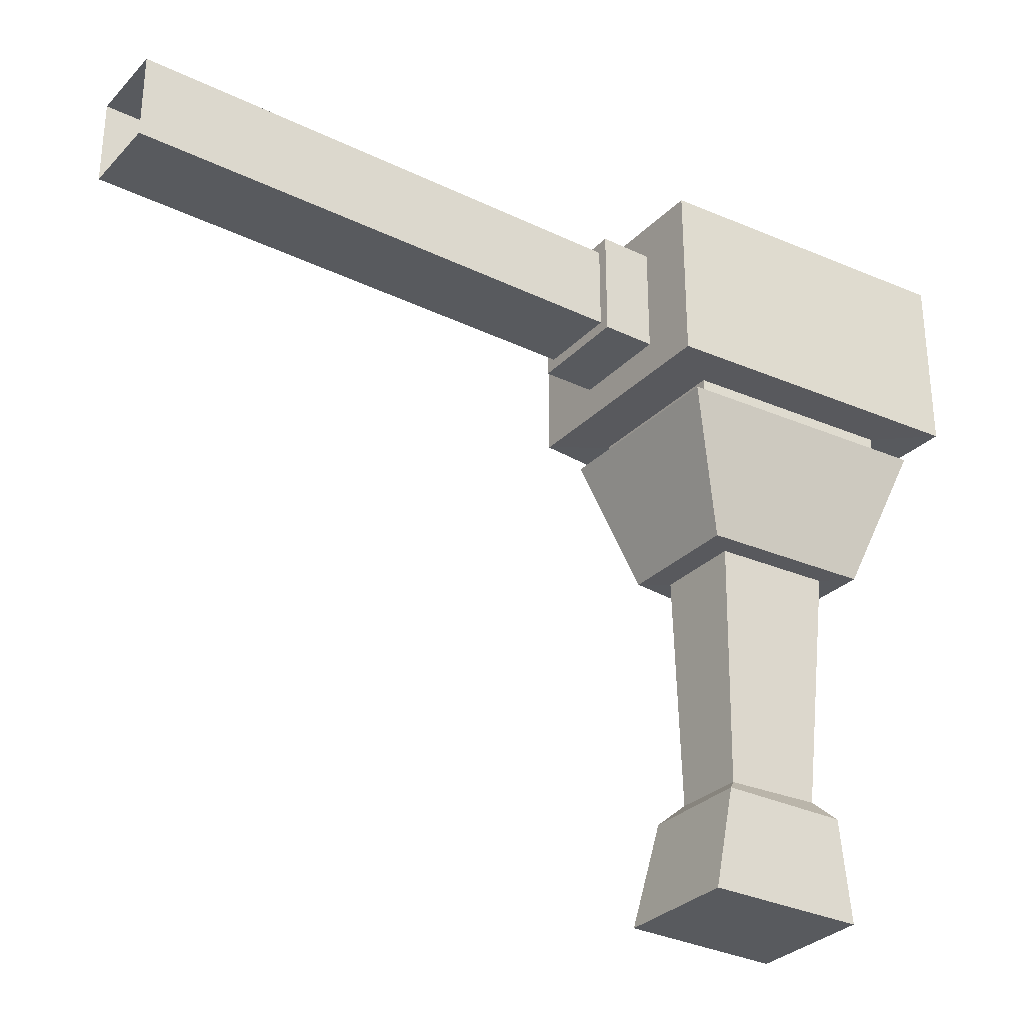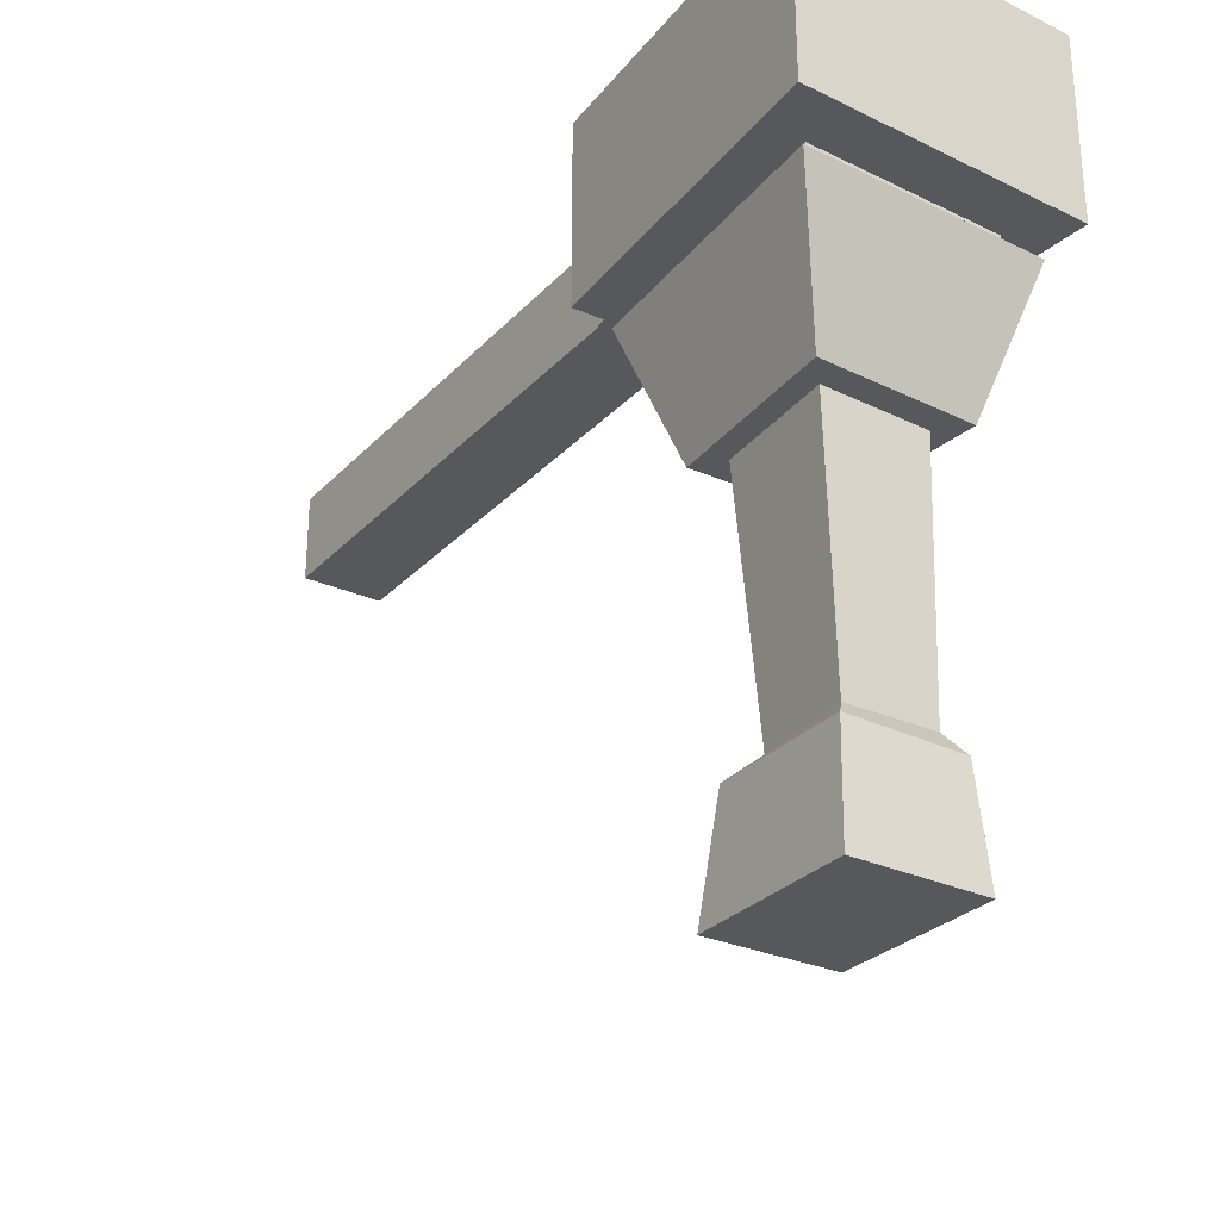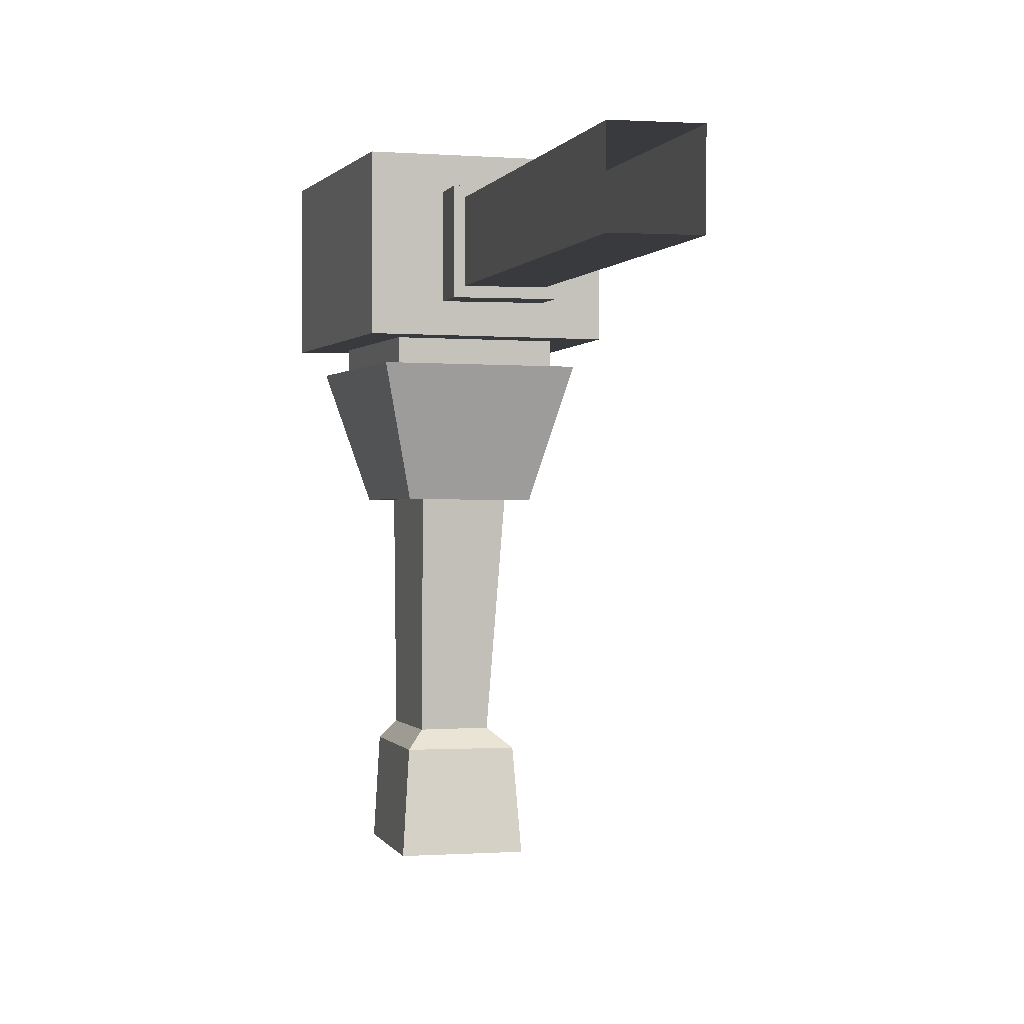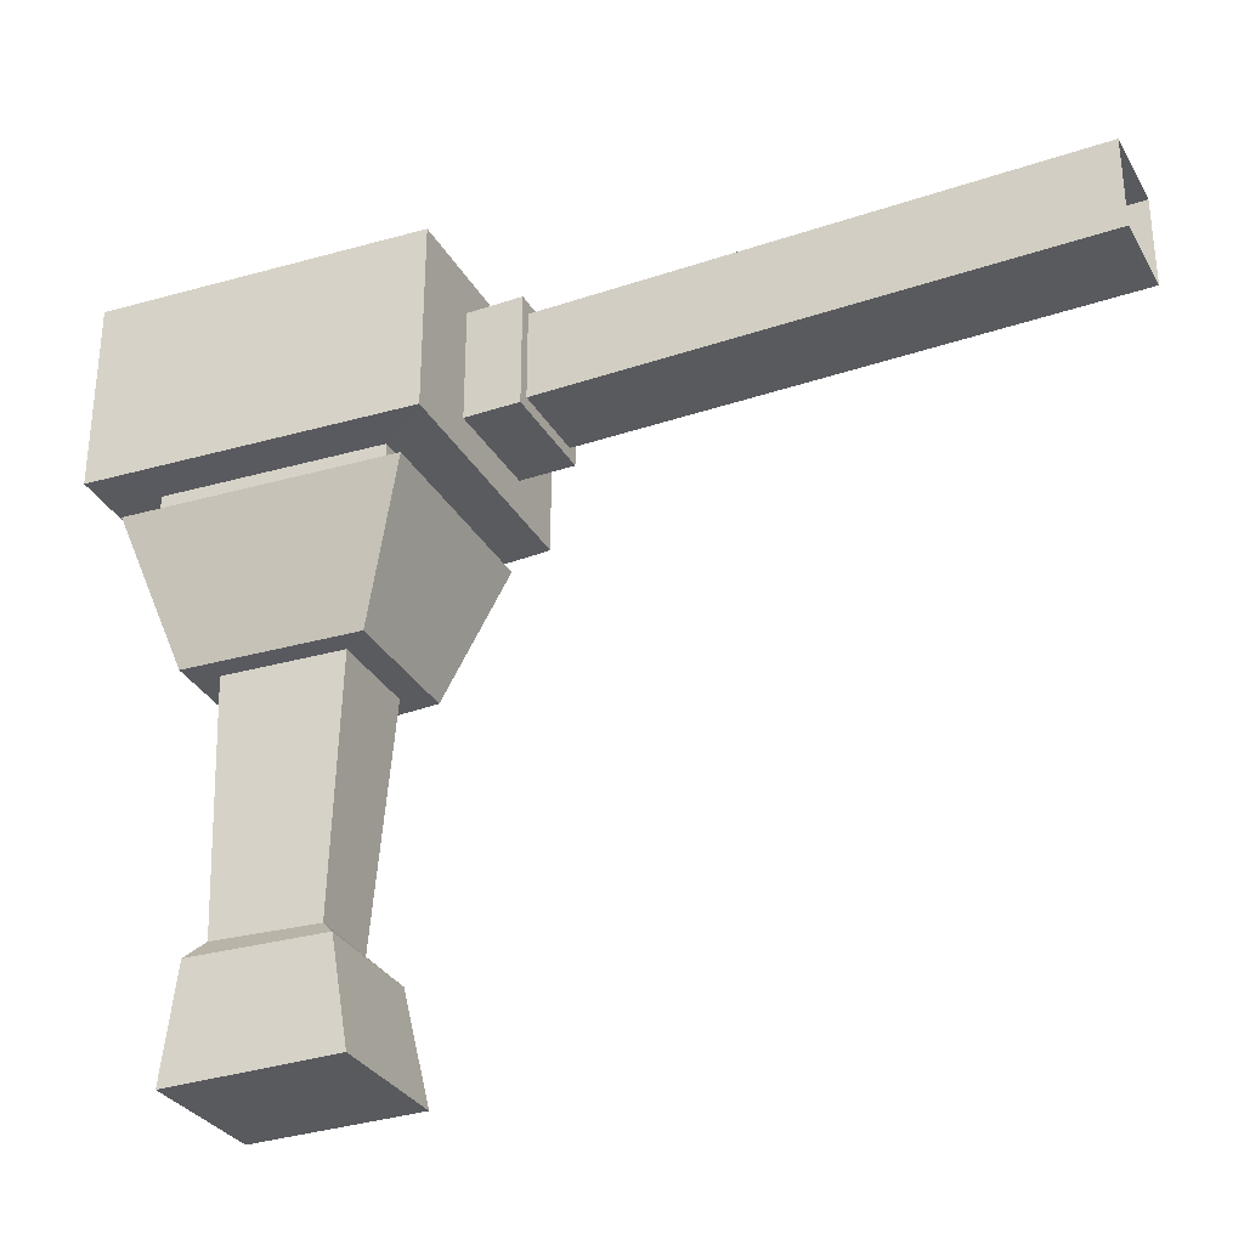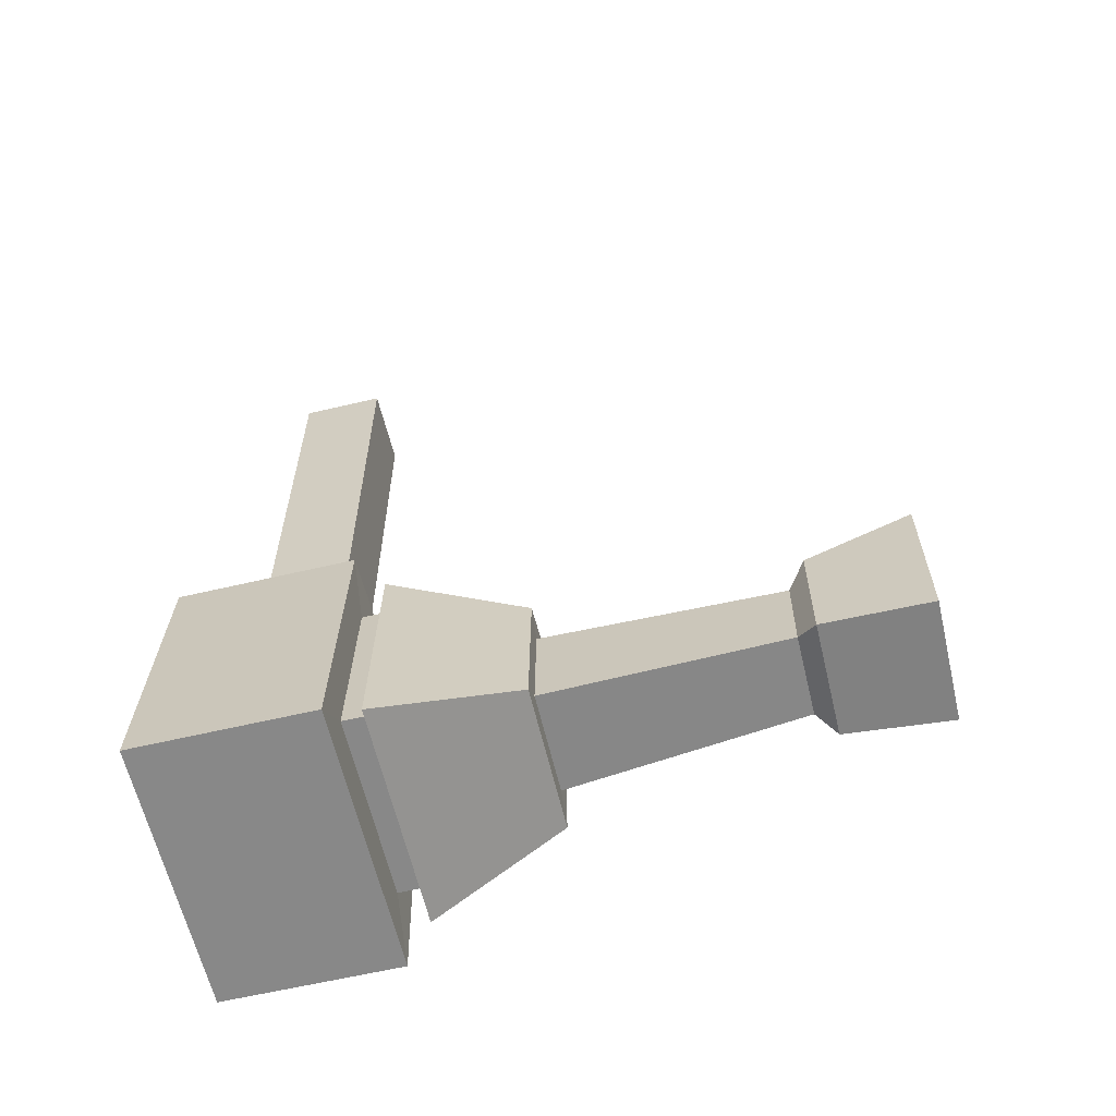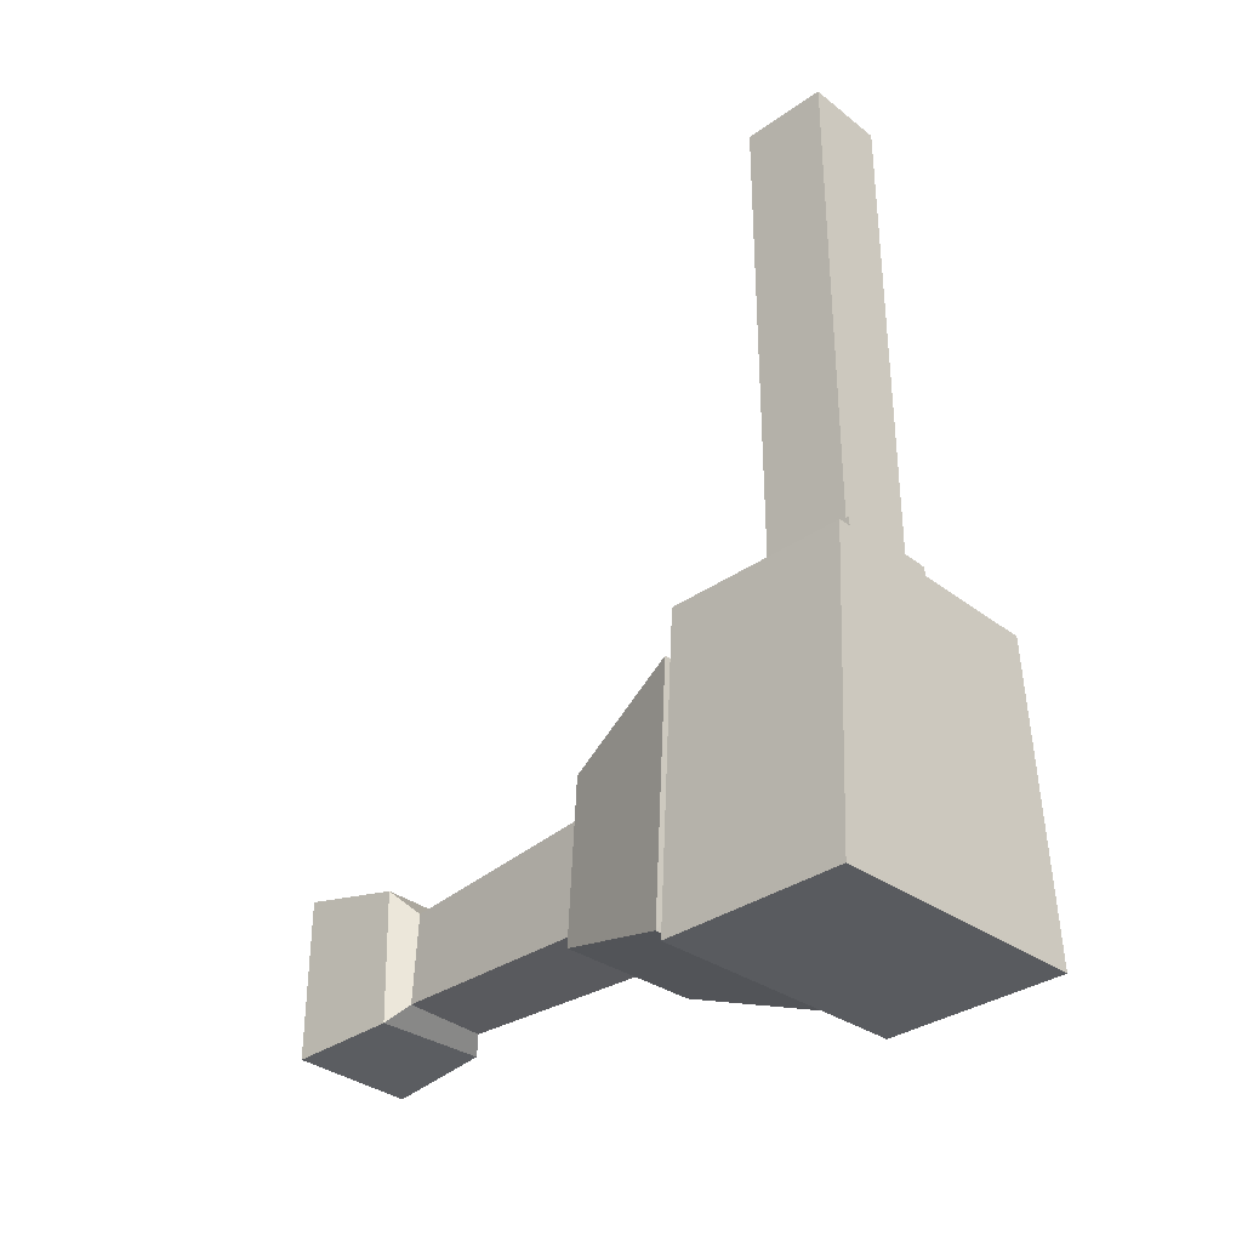
<metadata>
{"format":"obj","ext":"obj","renderer":"f3d","projection":"perspective","resolution":1024,"background":"white","views":[{"elev":-30.6,"azim":55.2,"up":"+Y"},{"elev":-28.8,"azim":146.2,"up":"+Y"},{"elev":0.8,"azim":-13.3,"up":"+Y"},{"elev":-31.6,"azim":-64.5,"up":"+Y"},{"elev":-60.8,"azim":-76.4,"up":"+Z"},{"elev":-34.1,"azim":133.5,"up":"+Z"}]}
</metadata>
<code>
g default
v 0.05525 0.1858 2.604
v 1.711 0.1858 2.604
v 0.03408 0.1718 0.4428
v 1.711 0.1858 0.4428
v 0.2022 1.595 2.278
v 1.661 1.587 2.278
v 1.634 1.6 0.5124
v 0.09701 1.596 0.5683
v 0.4299 1.841 2.022
v 1.362 1.843 1.98
v 1.432 1.846 0.7422
v 0.3113 1.844 0.7243
v 0.4299 5.044 2.111
v 1.587 5.028 2.111
v 1.675 5.028 0.5532
v 0.304 5.023 0.6045
v 0.1802 5.048 2.459
v 1.854 5.026 2.459
v 1.981 5.026 0.2056
v -0.001863 5.019 0.2798
v -0.2601 6.881 3.072
v 2.324 6.847 3.072
v 2.521 6.847 -0.4073
v -0.5412 6.836 -0.2927
v -0.02873 6.877 2.75
v 2.077 6.849 2.75
v 2.237 6.849 -0.08521
v -0.2578 6.84 0.008213
v -0.02873 7.235 2.75
v 2.077 7.207 2.75
v 2.237 7.207 -0.08521
v -0.2578 7.198 0.008213
v -0.512 7.244 3.422
v 2.593 7.202 3.422
v 2.829 7.203 -0.7578
v -0.8497 7.19 -0.6201
v -0.512 9.633 3.422
v 2.593 9.592 3.422
v 2.829 9.592 -0.7578
v -0.8497 9.579 -0.6201
v 0.4517 7.68 3.422
v 1.801 7.678 3.422
v 0.4517 9.13 3.422
v 1.801 9.128 3.422
v 0.4517 7.68 4.128
v 1.801 7.678 4.128
v 0.4517 9.13 4.128
v 1.801 9.128 4.128
v 0.592 7.831 4.128
v 1.661 7.829 4.128
v 0.592 8.979 4.128
v 1.661 8.977 4.128
v 0.592 7.831 10.96
v 1.661 7.829 10.96
v 0.592 8.979 10.96
v 1.661 8.977 10.96
g pPlane1
f 1 2 4 3
f 2 1 5 6
f 4 2 6 7
f 3 4 7 8
f 1 3 8 5
f 6 5 9 10
f 7 6 10 11
f 8 7 11 12
f 5 8 12 9
f 10 9 13 14
f 11 10 14 15
f 12 11 15 16
f 9 12 16 13
f 14 13 17 18
f 15 14 18 19
f 16 15 19 20
f 13 16 20 17
f 18 17 21 22
f 19 18 22 23
f 20 19 23 24
f 17 20 24 21
f 22 21 25 26
f 23 22 26 27
f 24 23 27 28
f 21 24 28 25
f 26 25 29 30
f 27 26 30 31
f 28 27 31 32
f 25 28 32 29
f 30 29 33 34
f 31 30 34 35
f 32 31 35 36
f 29 32 36 33
f 42 41 43 44
f 35 34 38 39
f 36 35 39 40
f 33 36 40 37
f 34 33 41 42
f 33 37 43 41
f 37 38 44 43
f 38 34 42 44
f 41 42 46 45
f 41 43 47 45
f 43 44 48 47
f 42 44 48 46
f 45 46 50 49
f 45 47 51 49
f 47 48 52 51
f 46 48 52 50
f 49 50 54 53
f 49 51 55 53
f 51 52 56 55
f 50 52 56 54
f 38 37 40 39

</code>
